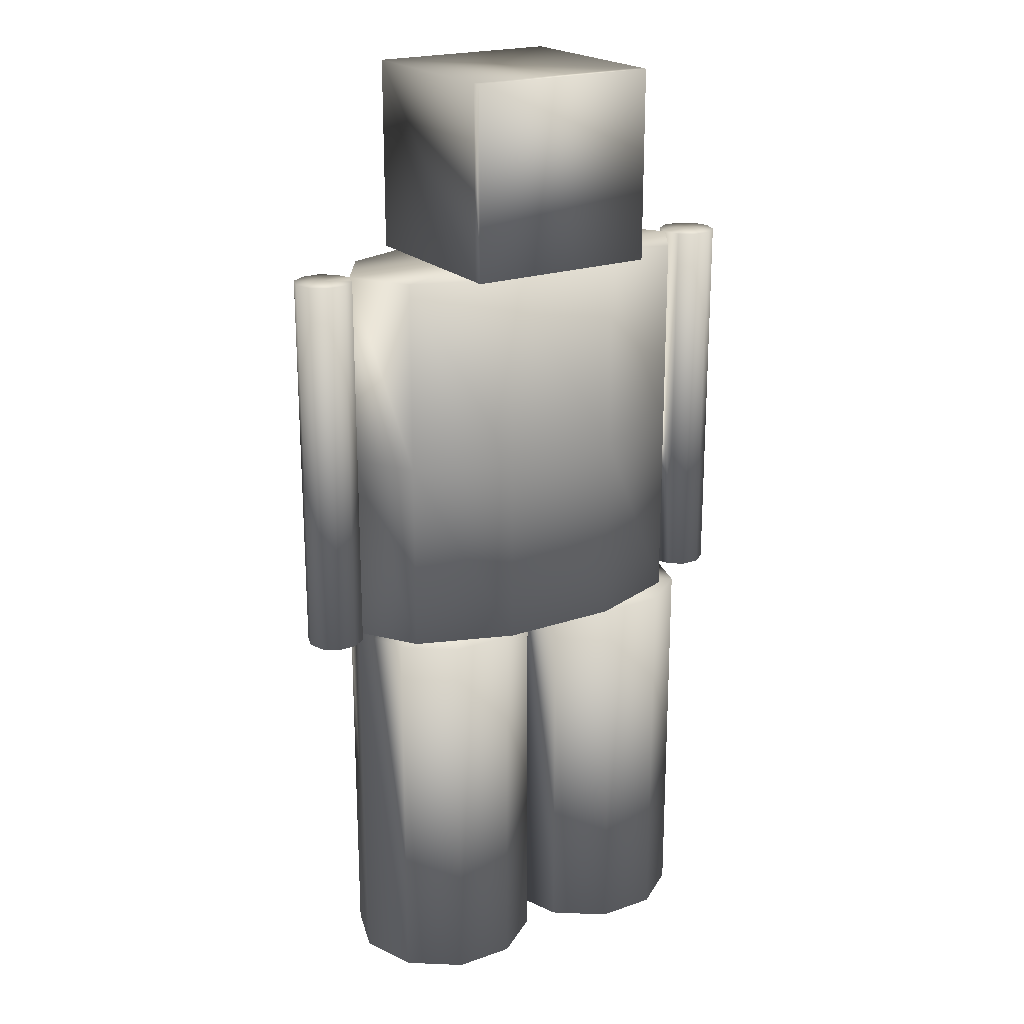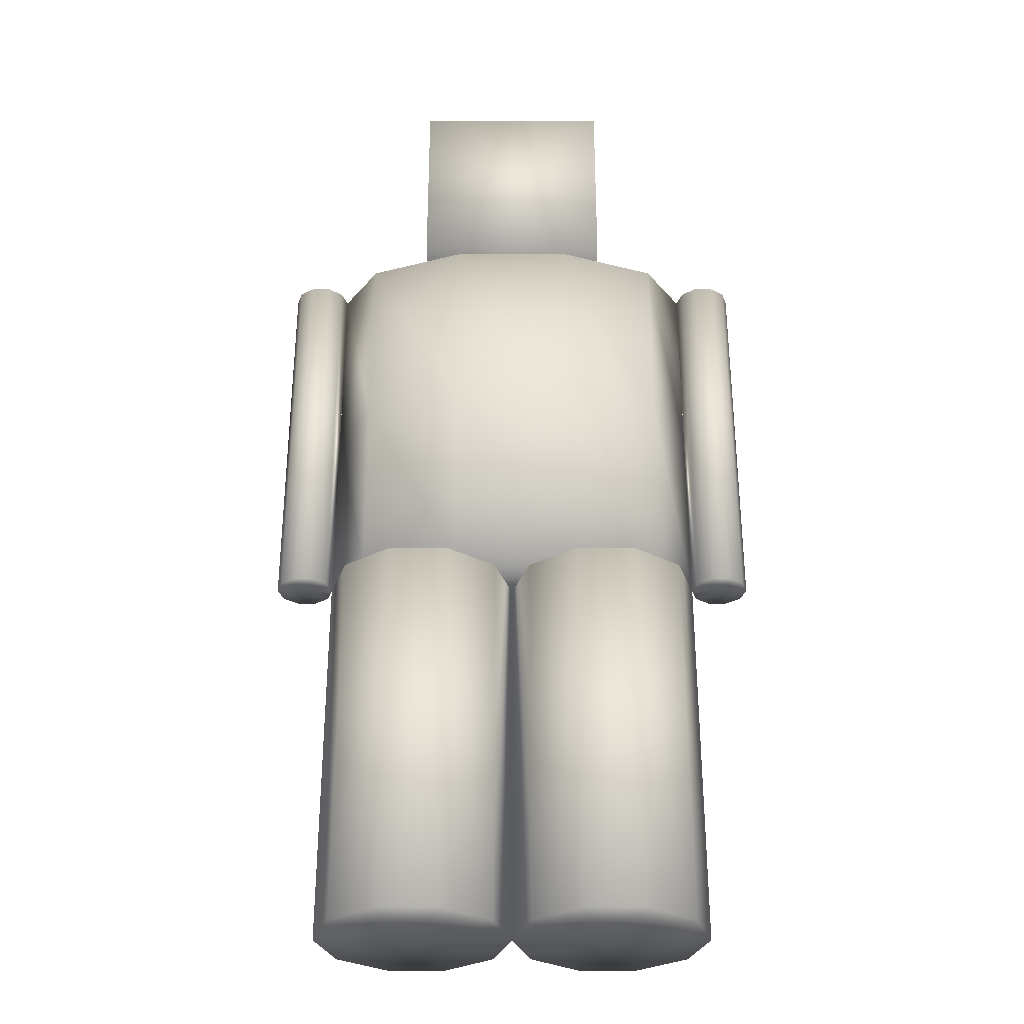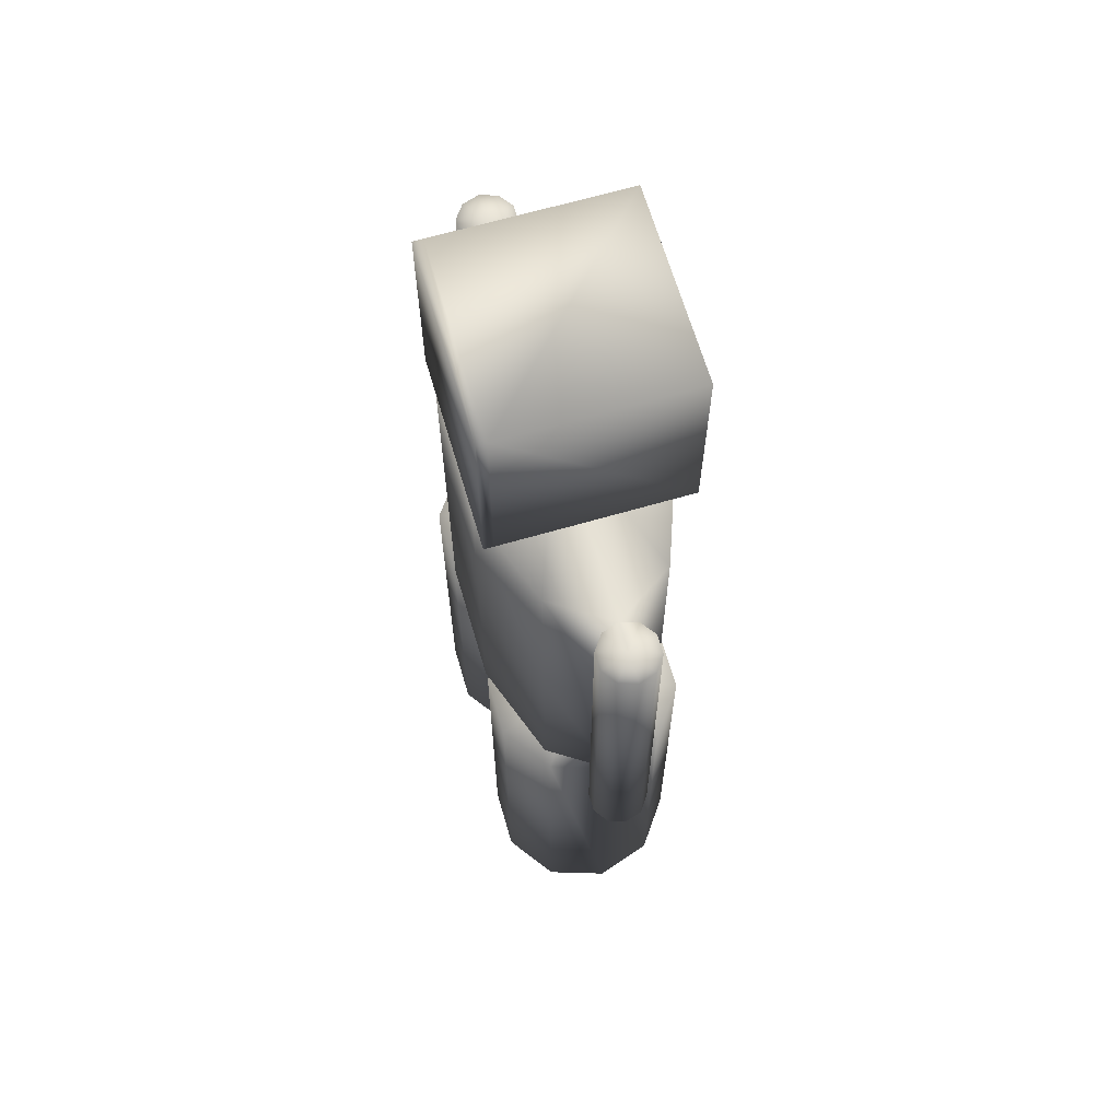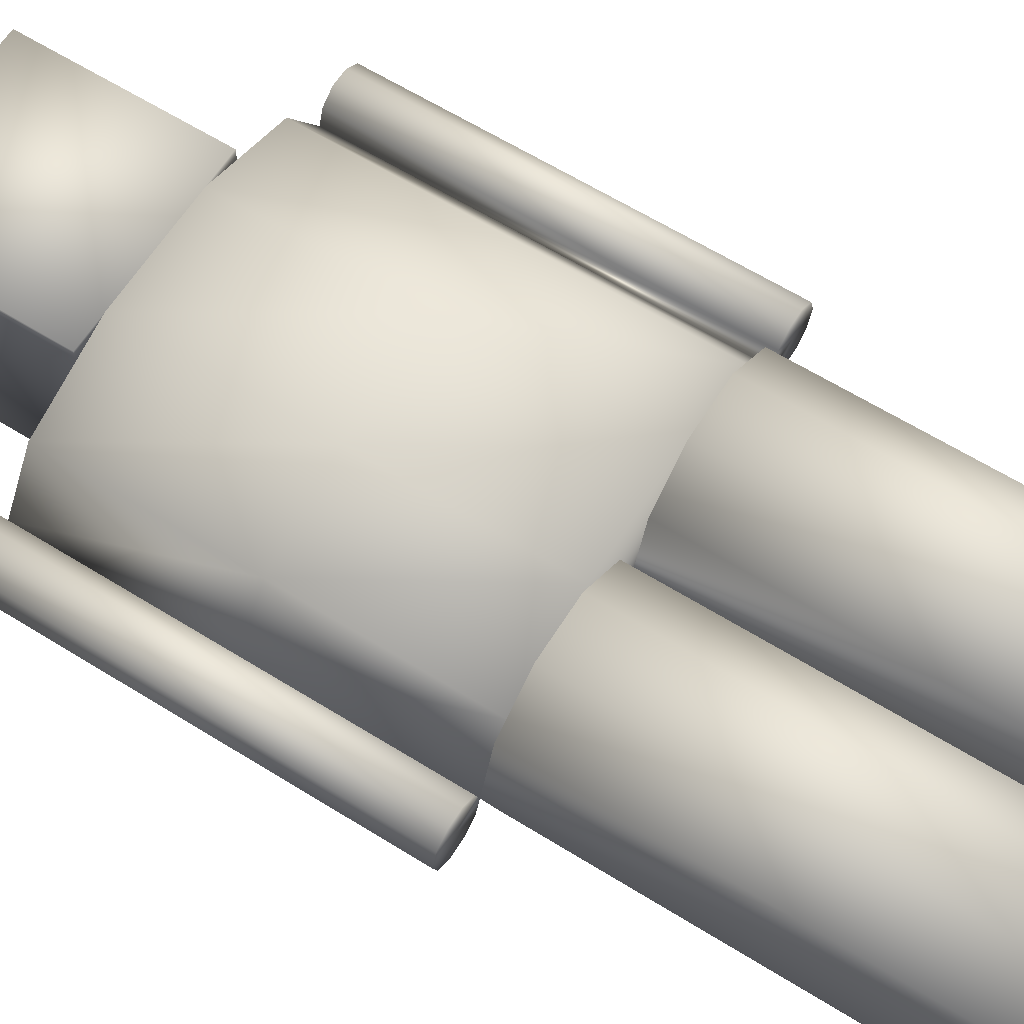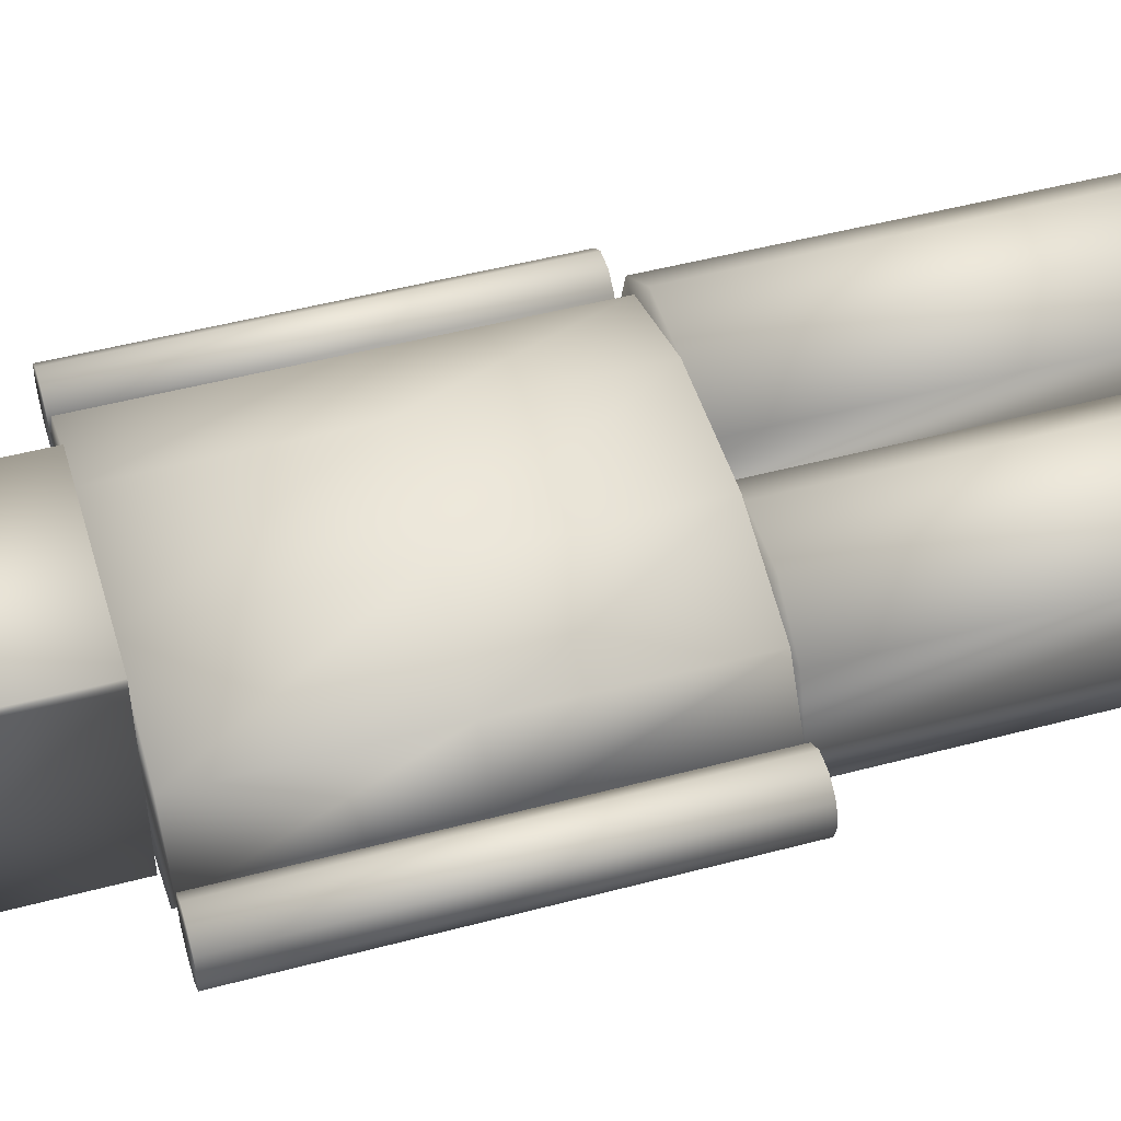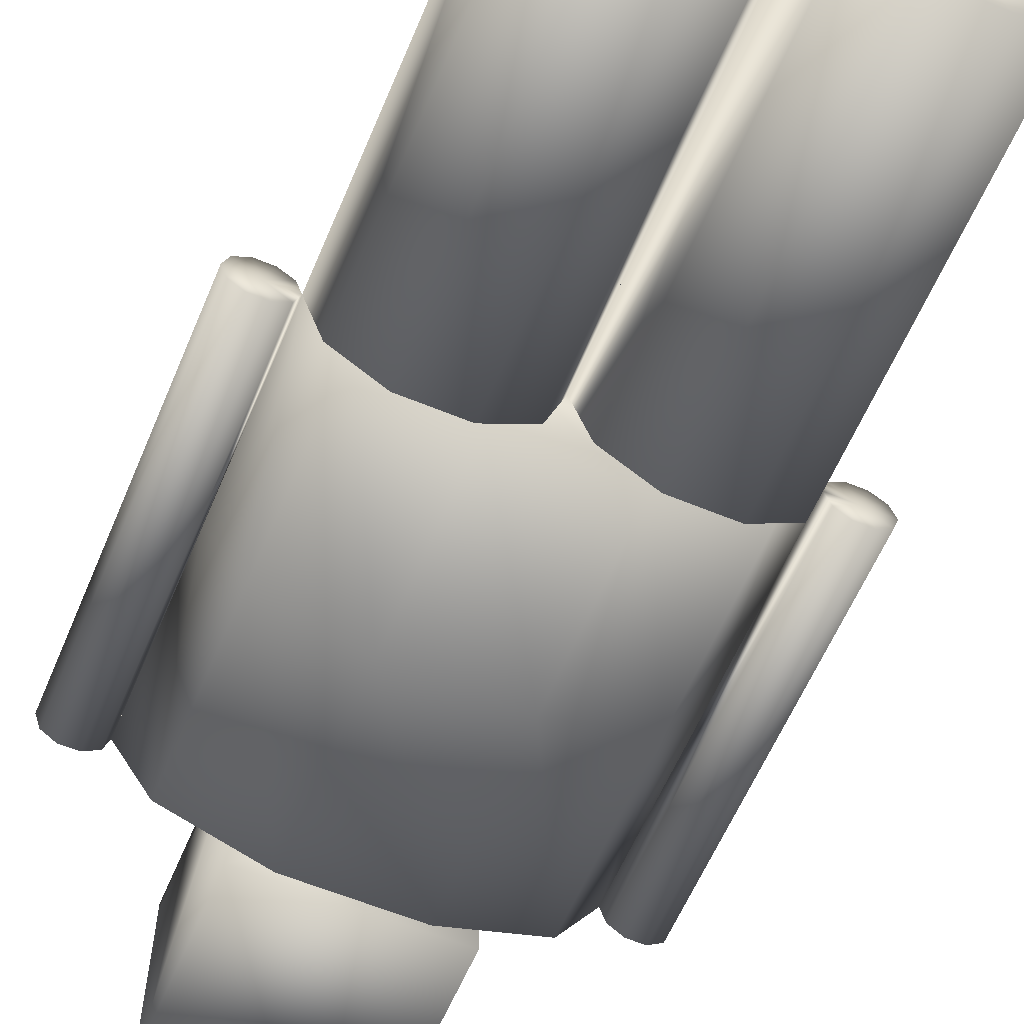
<metadata>
{"format":"obj","ext":"obj","renderer":"f3d","projection":"perspective","resolution":1024,"background":"white","views":[{"elev":21.0,"azim":-31.9,"up":"+Y"},{"elev":-31.4,"azim":-180.0,"up":"+Y"},{"elev":65.9,"azim":73.7,"up":"+Y"},{"elev":62.9,"azim":-57.8,"up":"+Z"},{"elev":48.9,"azim":-106.5,"up":"+Z"},{"elev":-60.7,"azim":-22.9,"up":"+Z"}]}
</metadata>
<code>
v 0.177 0.785 0.2055
v 0.367 0.785 0.2055
v 0.367 0.975 0.2055
v 0.177 0.975 0.2055
v 0.177 0.785 0.215
v 0.367 0.785 0.215
v 0.367 0.975 0.215
v 0.177 0.975 0.215
v 0.177 0.785 0.025
v 0.367 0.785 0.025
v 0.367 0.975 0.025
v 0.177 0.975 0.025
v 0.4257 0.785 0.1806
v 0.4257 0.595 0.1806
v 0.272 0.595 0.1247
v 0.272 0.785 0.1247
v 0.3307 0.785 0.2151
v 0.3307 0.595 0.2151
v 0.2133 0.785 0.2151
v 0.2133 0.595 0.2151
v 0.1183 0.785 0.1806
v 0.1183 0.595 0.1806
v 0.082 0.785 0.1247
v 0.082 0.595 0.1247
v 0.1183 0.785 0.06891
v 0.1183 0.595 0.06891
v 0.2133 0.785 0.0344
v 0.2133 0.595 0.0344
v 0.3307 0.785 0.0344
v 0.3307 0.595 0.0344
v 0.4257 0.785 0.06891
v 0.4257 0.595 0.06891
v 0.462 0.785 0.1247
v 0.462 0.595 0.1247
v 0.5136 0.785 0.1415
v 0.5136 0.405 0.1415
v 0.4905 0.405 0.1247
v 0.4905 0.785 0.1247
v 0.4993 0.785 0.1519
v 0.4993 0.405 0.1519
v 0.4817 0.785 0.1519
v 0.4817 0.405 0.1519
v 0.4674 0.785 0.1415
v 0.4674 0.405 0.1415
v 0.4674 0.785 0.108
v 0.4674 0.405 0.108
v 0.4817 0.785 0.09764
v 0.4817 0.405 0.09764
v 0.4993 0.785 0.09764
v 0.4993 0.405 0.09764
v 0.5136 0.785 0.108
v 0.5136 0.405 0.108
v 0.519 0.785 0.1247
v 0.519 0.405 0.1247
v 0.07656 0.785 0.1415
v 0.07656 0.405 0.1415
v 0.0535 0.405 0.1247
v 0.0535 0.785 0.1247
v 0.06231 0.785 0.1519
v 0.06231 0.405 0.1519
v 0.04469 0.785 0.1519
v 0.04469 0.405 0.1519
v 0.03044 0.785 0.1415
v 0.03044 0.405 0.1415
v 0.025 0.785 0.1247
v 0.025 0.405 0.1247
v 0.03044 0.785 0.108
v 0.03044 0.405 0.108
v 0.04469 0.785 0.09764
v 0.04469 0.405 0.09764
v 0.06231 0.785 0.09764
v 0.06231 0.405 0.09764
v 0.07656 0.785 0.108
v 0.07656 0.405 0.108
v 0.082 0.405 0.1247
v 0.4257 0.405 0.1806
v 0.3307 0.405 0.2151
v 0.2133 0.405 0.2151
v 0.1183 0.405 0.1806
v 0.1183 0.405 0.06891
v 0.2133 0.405 0.0344
v 0.3307 0.405 0.0344
v 0.4257 0.405 0.06891
v 0.462 0.405 0.1247
v 0.2539 0.405 0.1806
v 0.2539 0.025 0.1806
v 0.177 0.025 0.1247
v 0.177 0.405 0.1247
v 0.2064 0.405 0.2151
v 0.2064 0.025 0.2151
v 0.1476 0.405 0.2151
v 0.1476 0.025 0.2151
v 0.1001 0.405 0.1806
v 0.1001 0.025 0.1806
v 0.082 0.025 0.1247
v 0.1001 0.405 0.06891
v 0.1001 0.025 0.06891
v 0.1476 0.405 0.0344
v 0.1476 0.025 0.0344
v 0.2064 0.405 0.0344
v 0.2064 0.025 0.0344
v 0.2539 0.405 0.06891
v 0.2539 0.025 0.06891
v 0.272 0.405 0.1247
v 0.272 0.025 0.1247
v 0.4439 0.405 0.1806
v 0.4439 0.025 0.1806
v 0.367 0.025 0.1247
v 0.367 0.405 0.1247
v 0.3964 0.405 0.2151
v 0.3964 0.025 0.2151
v 0.3376 0.405 0.2151
v 0.3376 0.025 0.2151
v 0.2901 0.405 0.1806
v 0.2901 0.025 0.1806
v 0.2901 0.405 0.06891
v 0.2901 0.025 0.06891
v 0.3376 0.405 0.0344
v 0.3376 0.025 0.0344
v 0.3964 0.405 0.0344
v 0.3964 0.025 0.0344
v 0.4439 0.405 0.06891
v 0.4439 0.025 0.06891
v 0.462 0.025 0.1247
f 1 4 2
f 2 4 3
f 1 6 5
f 1 2 6
f 1 5 4
f 4 5 8
f 4 8 7
f 4 7 3
f 2 7 6
f 2 3 7
f 6 8 5
f 6 7 8
f 9 12 10
f 10 12 11
f 9 2 1
f 9 10 2
f 9 1 12
f 12 1 4
f 12 4 3
f 12 3 11
f 10 3 2
f 10 11 3
f 2 4 1
f 2 3 4
f 33 13 34
f 13 14 34
f 15 34 14
f 16 13 33
f 13 17 14
f 17 18 14
f 15 14 18
f 16 17 13
f 17 19 18
f 19 20 18
f 15 18 20
f 16 19 17
f 19 21 20
f 21 22 20
f 15 20 22
f 16 21 19
f 21 23 22
f 23 24 22
f 15 22 24
f 16 23 21
f 23 25 24
f 25 26 24
f 15 24 26
f 16 25 23
f 25 27 26
f 27 28 26
f 15 26 28
f 16 27 25
f 27 29 28
f 29 30 28
f 15 28 30
f 16 29 27
f 29 31 30
f 31 32 30
f 15 30 32
f 16 31 29
f 31 33 32
f 33 34 32
f 15 32 34
f 16 33 31
f 53 35 54
f 35 36 54
f 37 54 36
f 38 35 53
f 35 39 36
f 39 40 36
f 37 36 40
f 38 39 35
f 39 41 40
f 41 42 40
f 37 40 42
f 38 41 39
f 41 43 42
f 43 44 42
f 37 42 44
f 38 43 41
f 43 33 44
f 33 84 44
f 37 44 84
f 38 33 43
f 33 45 84
f 45 46 84
f 37 84 46
f 38 45 33
f 45 47 46
f 47 48 46
f 37 46 48
f 38 47 45
f 47 49 48
f 49 50 48
f 37 48 50
f 38 49 47
f 49 51 50
f 51 52 50
f 37 50 52
f 38 51 49
f 51 53 52
f 53 54 52
f 37 52 54
f 38 53 51
f 23 55 75
f 55 56 75
f 57 75 56
f 58 55 23
f 55 59 56
f 59 60 56
f 57 56 60
f 58 59 55
f 59 61 60
f 61 62 60
f 57 60 62
f 58 61 59
f 61 63 62
f 63 64 62
f 57 62 64
f 58 63 61
f 63 65 64
f 65 66 64
f 57 64 66
f 58 65 63
f 65 67 66
f 67 68 66
f 57 66 68
f 58 67 65
f 67 69 68
f 69 70 68
f 57 68 70
f 58 69 67
f 69 71 70
f 71 72 70
f 57 70 72
f 58 71 69
f 71 73 72
f 73 74 72
f 57 72 74
f 58 73 71
f 73 23 74
f 23 75 74
f 57 74 75
f 58 23 73
f 34 14 84
f 14 76 84
f 104 84 76
f 15 14 34
f 14 18 76
f 18 77 76
f 104 76 77
f 15 18 14
f 18 20 77
f 20 78 77
f 104 77 78
f 15 20 18
f 20 22 78
f 22 79 78
f 104 78 79
f 15 22 20
f 22 24 79
f 24 75 79
f 104 79 75
f 15 24 22
f 24 26 75
f 26 80 75
f 104 75 80
f 15 26 24
f 26 28 80
f 28 81 80
f 104 80 81
f 15 28 26
f 28 30 81
f 30 82 81
f 104 81 82
f 15 30 28
f 30 32 82
f 32 83 82
f 104 82 83
f 15 32 30
f 32 34 83
f 34 84 83
f 104 83 84
f 15 34 32
f 104 85 105
f 85 86 105
f 87 105 86
f 88 85 104
f 85 89 86
f 89 90 86
f 87 86 90
f 88 89 85
f 89 91 90
f 91 92 90
f 87 90 92
f 88 91 89
f 91 93 92
f 93 94 92
f 87 92 94
f 88 93 91
f 93 75 94
f 75 95 94
f 87 94 95
f 88 75 93
f 75 96 95
f 96 97 95
f 87 95 97
f 88 96 75
f 96 98 97
f 98 99 97
f 87 97 99
f 88 98 96
f 98 100 99
f 100 101 99
f 87 99 101
f 88 100 98
f 100 102 101
f 102 103 101
f 87 101 103
f 88 102 100
f 102 104 103
f 104 105 103
f 87 103 105
f 88 104 102
f 84 106 124
f 106 107 124
f 108 124 107
f 109 106 84
f 106 110 107
f 110 111 107
f 108 107 111
f 109 110 106
f 110 112 111
f 112 113 111
f 108 111 113
f 109 112 110
f 112 114 113
f 114 115 113
f 108 113 115
f 109 114 112
f 114 104 115
f 104 105 115
f 108 115 105
f 109 104 114
f 104 116 105
f 116 117 105
f 108 105 117
f 109 116 104
f 116 118 117
f 118 119 117
f 108 117 119
f 109 118 116
f 118 120 119
f 120 121 119
f 108 119 121
f 109 120 118
f 120 122 121
f 122 123 121
f 108 121 123
f 109 122 120
f 122 84 123
f 84 124 123
f 108 123 124
f 109 84 122

</code>
